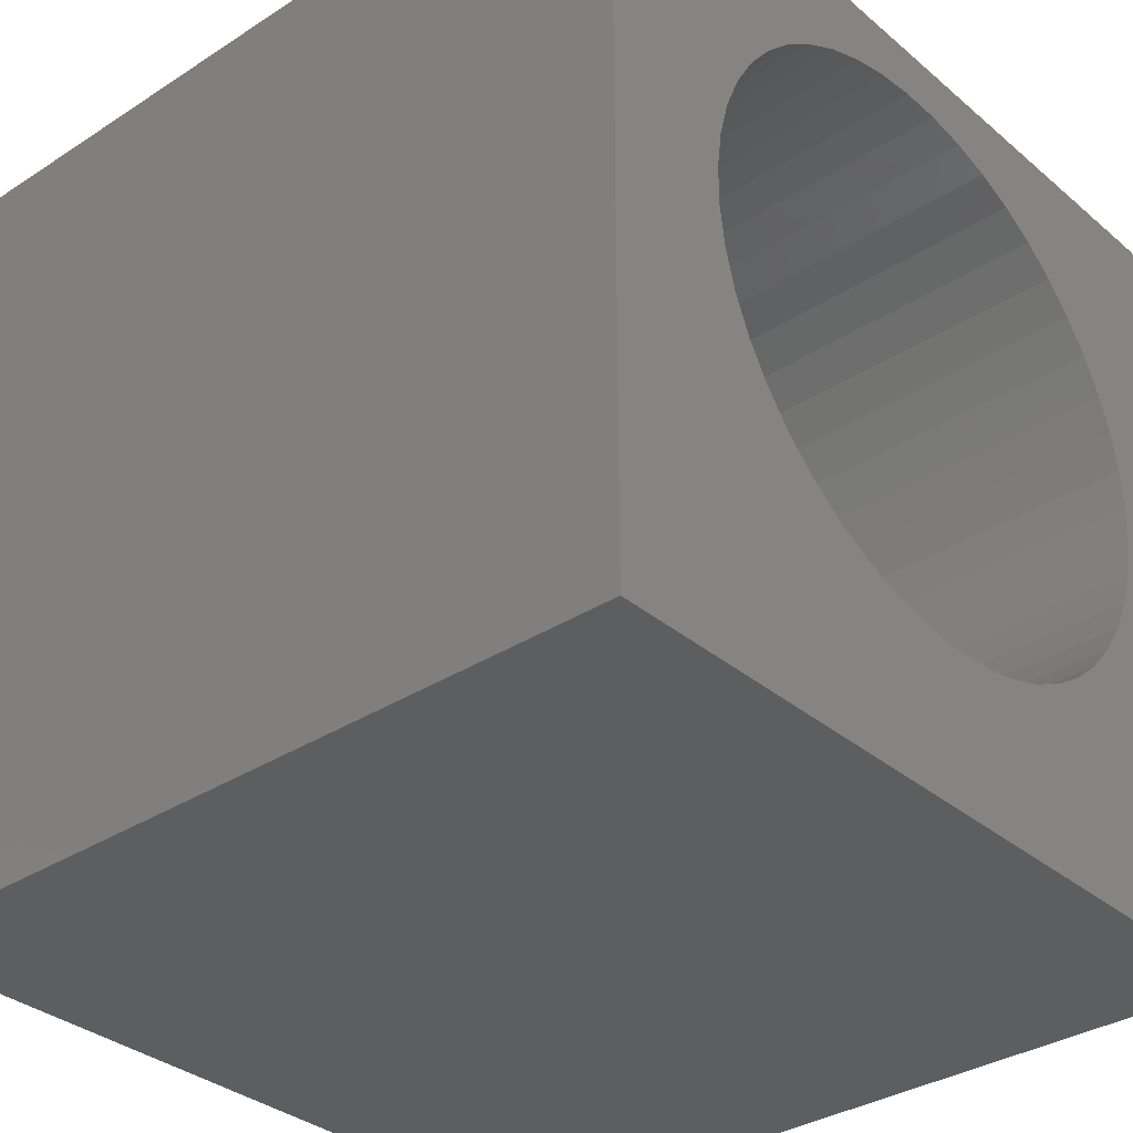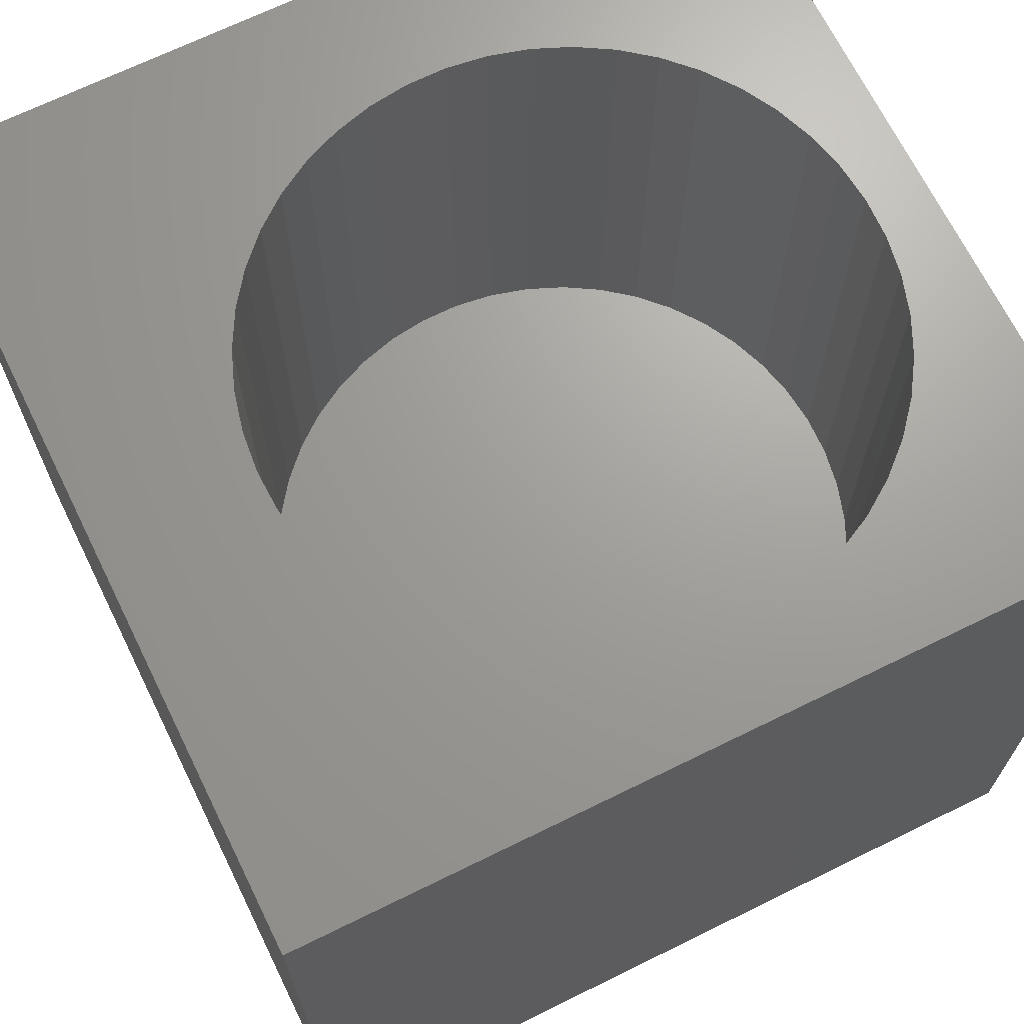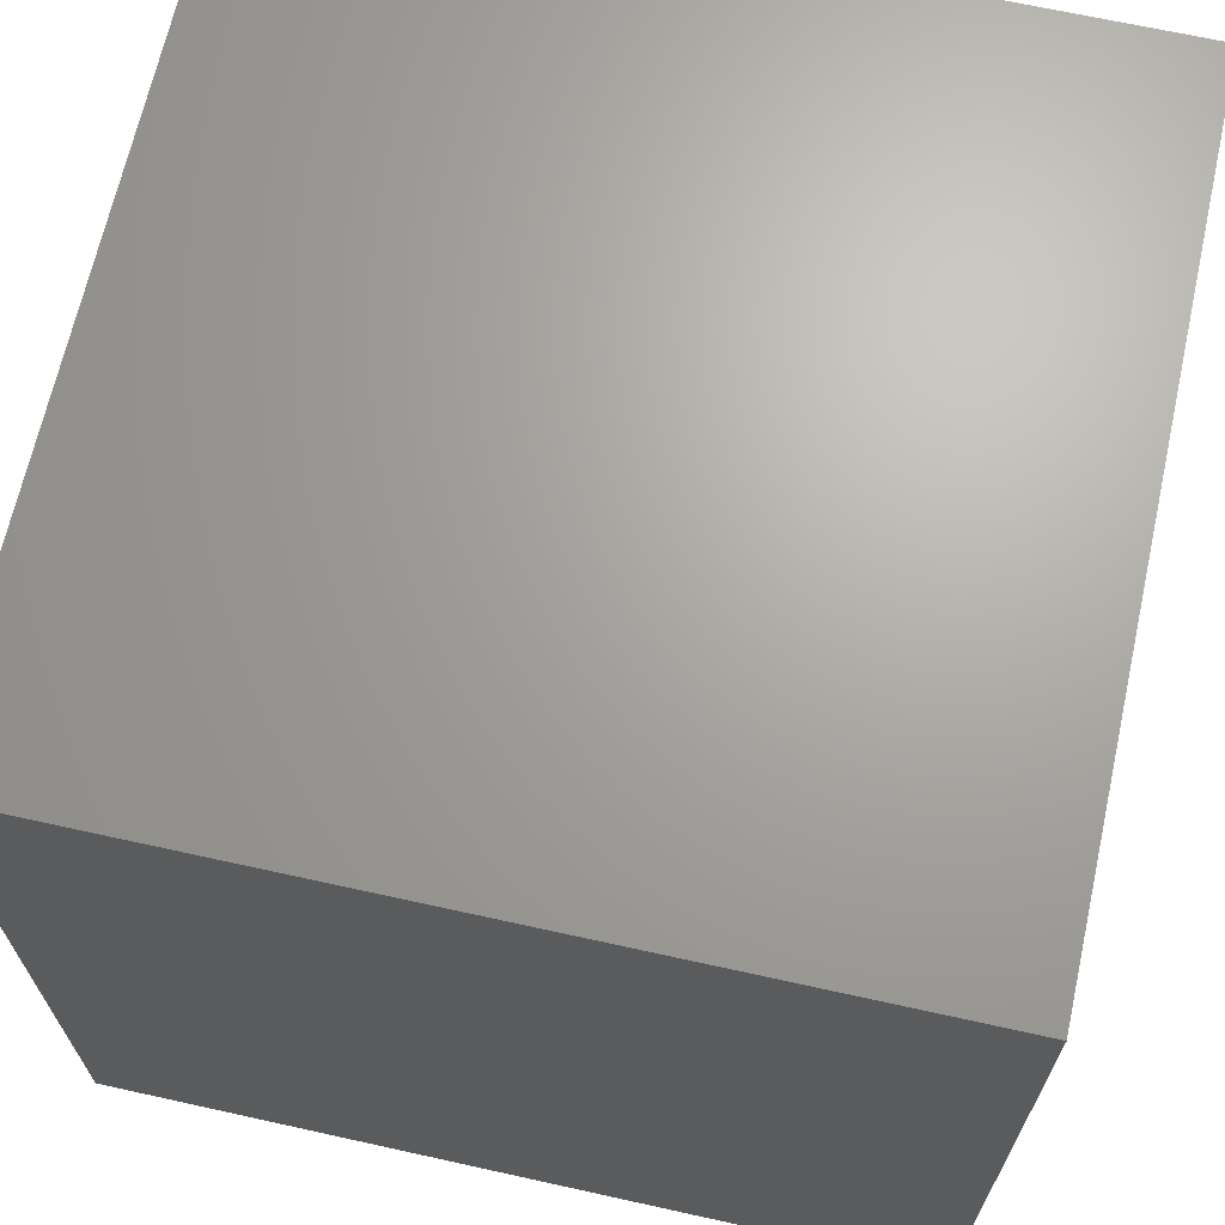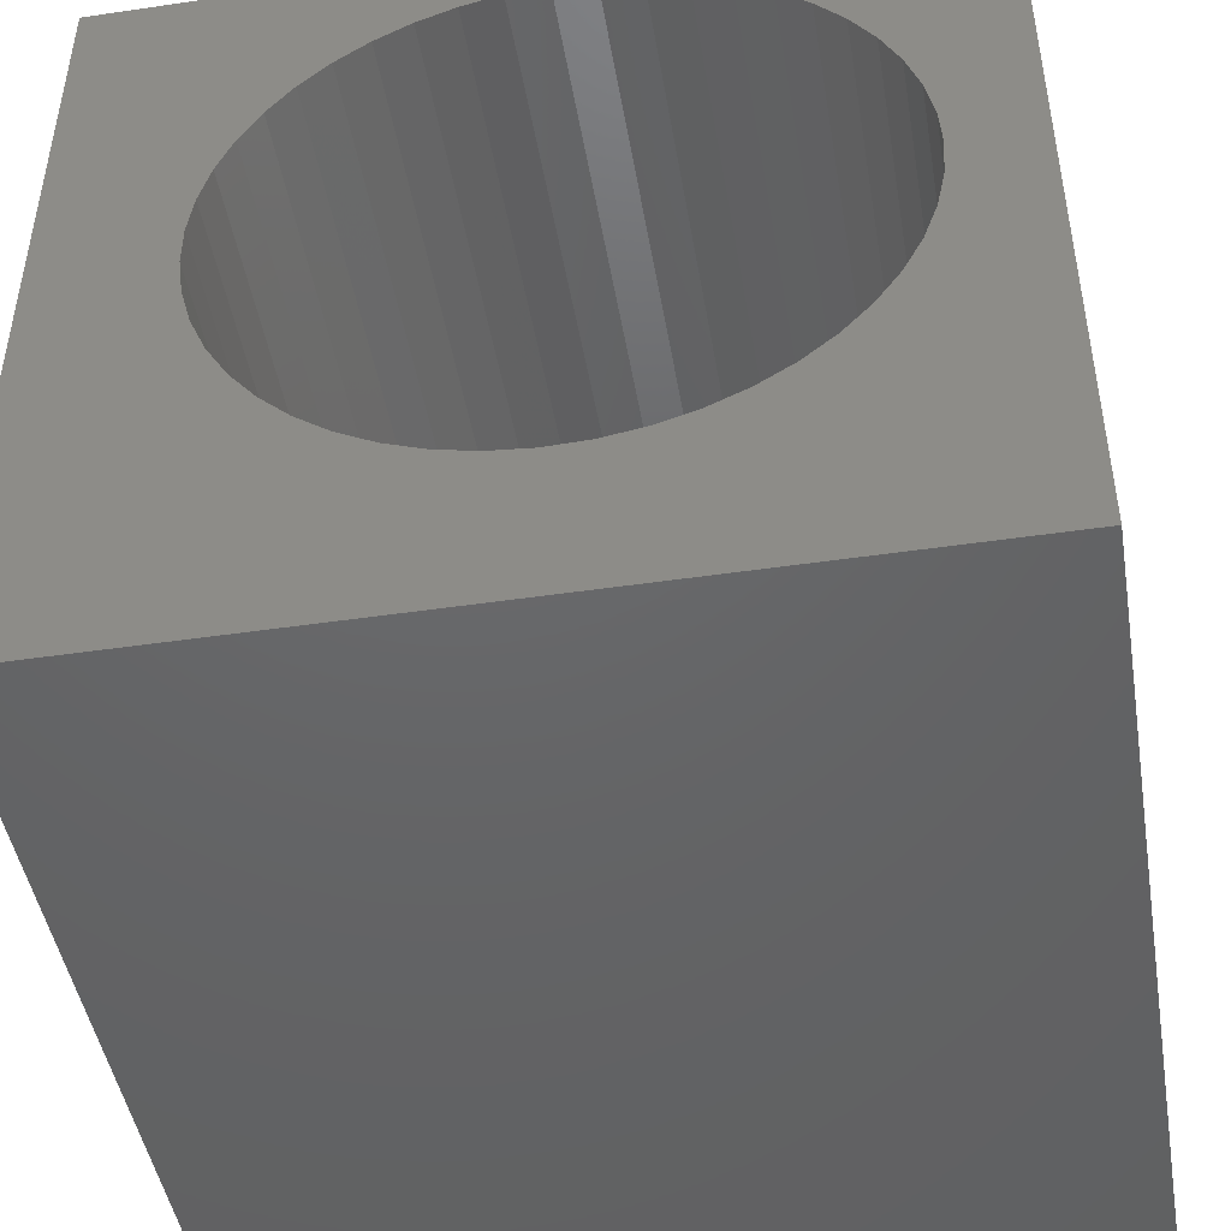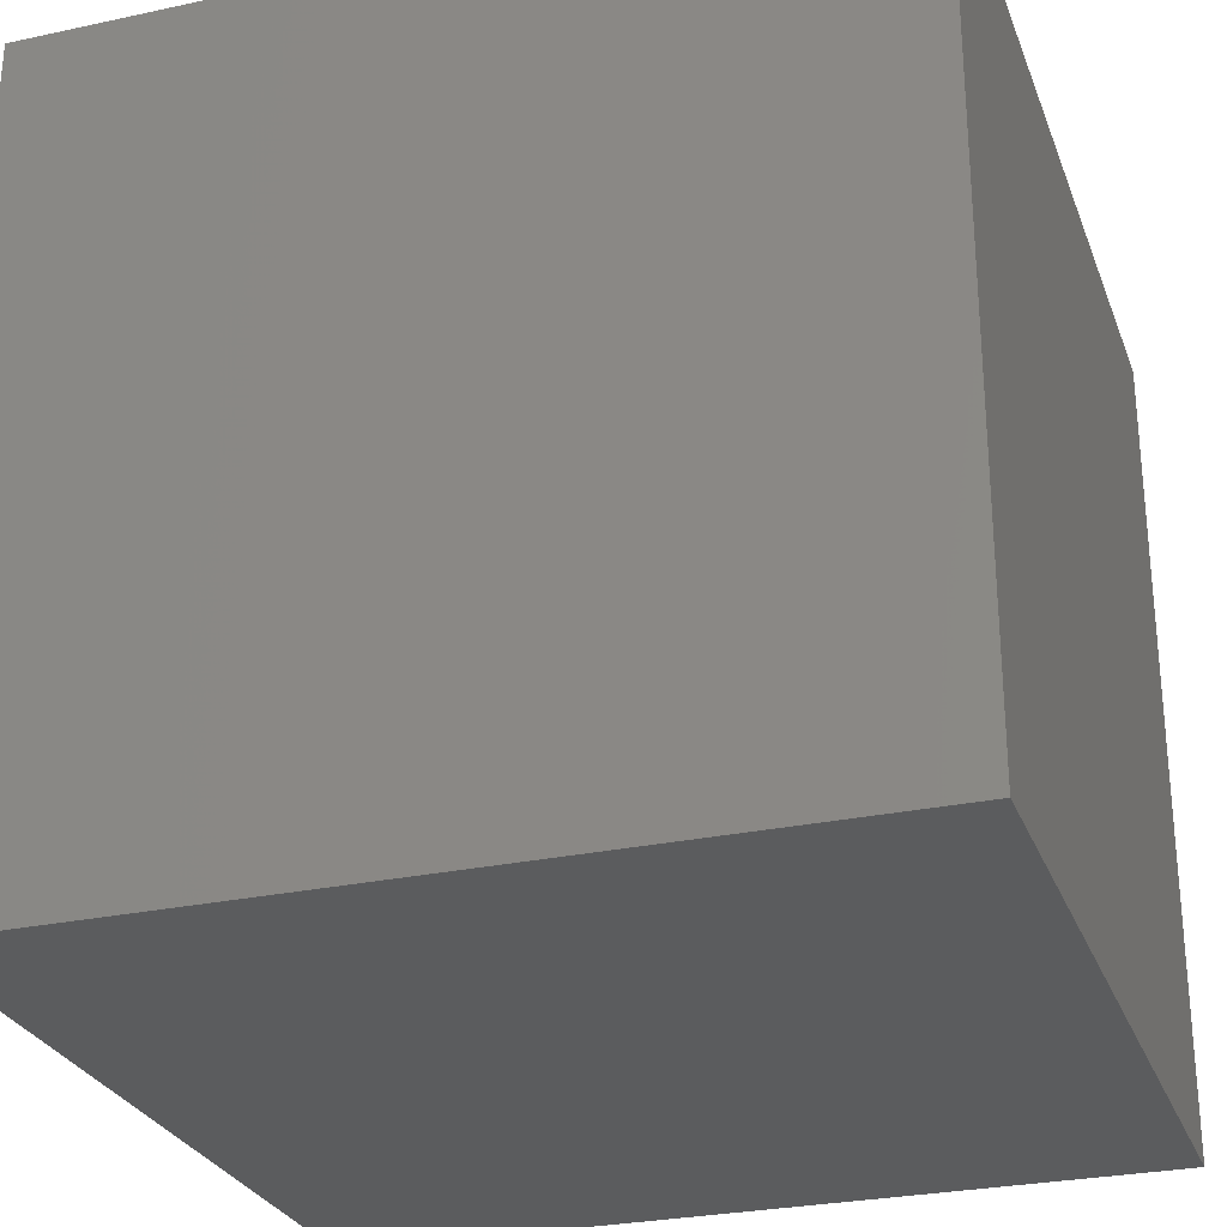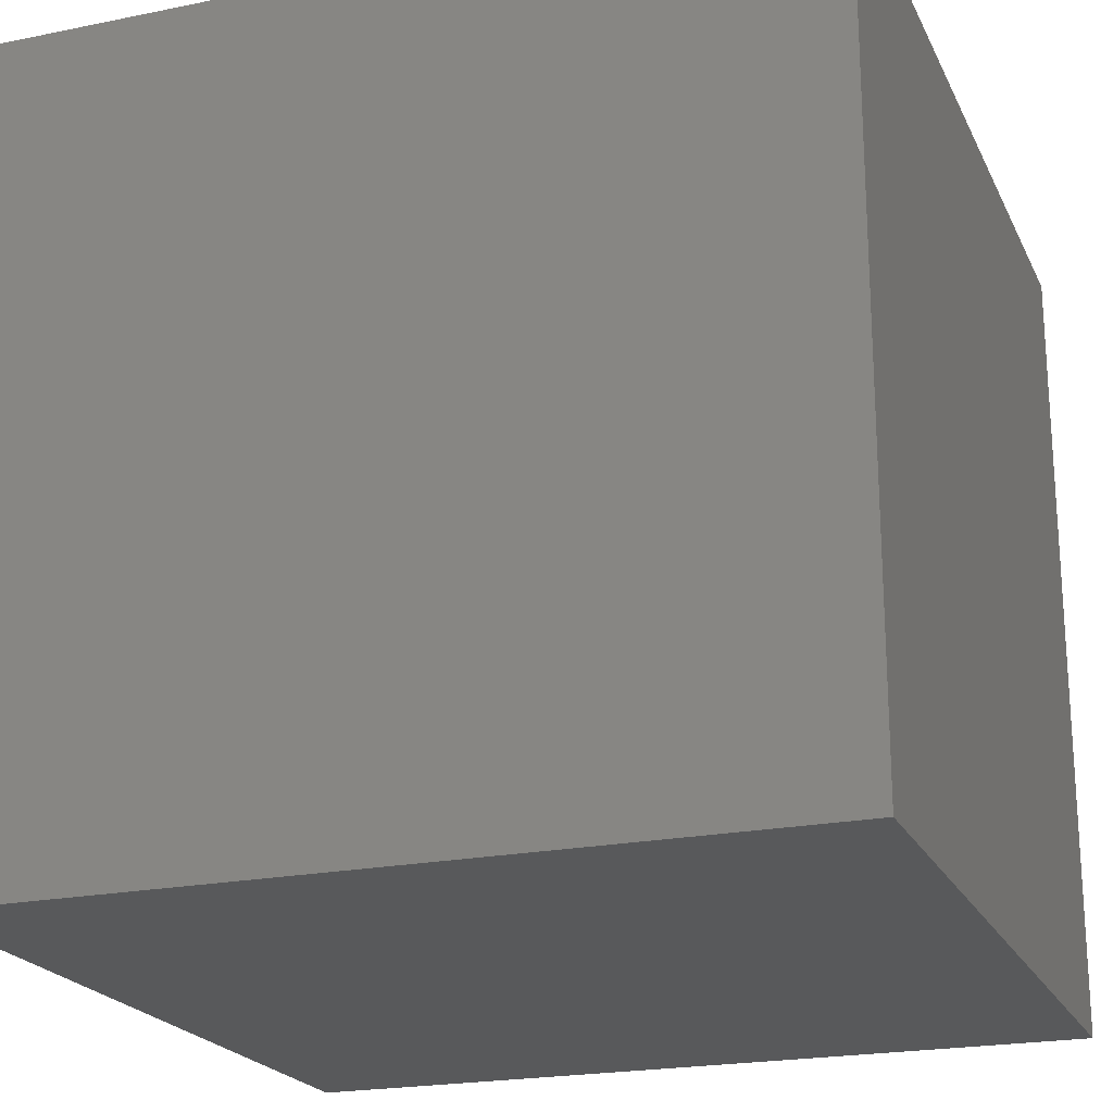
<metadata>
{"format":"stl","ext":"stl","renderer":"f3d","projection":"perspective","resolution":1024,"background":"white","views":[{"elev":-33.7,"azim":-48.7,"up":"+Y"},{"elev":68.6,"azim":63.8,"up":"+Z"},{"elev":67.4,"azim":102.5,"up":"+Y"},{"elev":-46.5,"azim":9.5,"up":"+Y"},{"elev":-27.8,"azim":-161.8,"up":"+Z"},{"elev":-21.4,"azim":-160.1,"up":"+Y"}]}
</metadata>
<code>
# stl→obj: 102 verts, 200 faces
v 0 10 10
v 0 10 0
v 0 0 10
v 0 0 0
v 8.941 5.108 10
v 10 0 10
v 8.974 5.601 10
v 10 10 10
v 8.941 6.094 10
v 8.843 6.579 10
v 8.843 4.624 10
v 8.681 4.157 10
v 8.458 3.715 10
v 6.604 2.148 10
v 7.052 2.356 10
v 7.469 2.622 10
v 6.132 2.002 10
v 5.645 1.92 10
v 5.151 1.903 10
v 8.178 3.308 10
v 7.847 2.941 10
v 4.659 1.953 10
v 4.178 2.067 10
v 3.717 2.245 10
v 3.283 8.72 10
v 3.717 8.958 10
v 4.178 9.135 10
v 3.283 2.482 10
v 2.885 2.776 10
v 2.53 3.119 10
v 4.659 9.25 10
v 5.151 9.299 10
v 5.645 9.283 10
v 6.132 9.201 10
v 7.469 8.58 10
v 7.847 8.261 10
v 8.178 7.894 10
v 6.604 9.054 10
v 7.052 8.846 10
v 8.458 7.487 10
v 8.681 7.046 10
v 2.224 3.507 10
v 1.972 3.932 10
v 1.779 4.387 10
v 1.648 6.338 10
v 1.779 6.815 10
v 1.972 7.27 10
v 2.224 7.695 10
v 2.53 8.083 10
v 2.885 8.427 10
v 1.648 4.864 10
v 1.582 5.354 10
v 1.582 5.848 10
v 10 10 0
v 10 0 0
v 8.941 5.108 3.843
v 8.974 5.601 3.843
v 8.941 6.094 3.843
v 8.843 6.579 3.843
v 8.681 7.046 3.843
v 8.458 7.487 3.843
v 8.178 7.894 3.843
v 7.847 8.261 3.843
v 7.469 8.58 3.843
v 7.052 8.846 3.843
v 6.604 9.054 3.843
v 6.132 9.201 3.843
v 5.645 9.283 3.843
v 5.151 9.299 3.843
v 4.659 9.25 3.843
v 4.178 9.135 3.843
v 3.717 8.958 3.843
v 3.283 8.72 3.843
v 2.885 8.427 3.843
v 2.53 8.083 3.843
v 2.224 7.695 3.843
v 1.972 7.27 3.843
v 1.779 6.815 3.843
v 1.648 6.338 3.843
v 1.582 5.848 3.843
v 1.582 5.354 3.843
v 1.648 4.864 3.843
v 1.779 4.387 3.843
v 1.972 3.932 3.843
v 2.224 3.507 3.843
v 2.53 3.119 3.843
v 2.885 2.776 3.843
v 3.283 2.482 3.843
v 3.717 2.245 3.843
v 4.178 2.067 3.843
v 4.659 1.953 3.843
v 5.151 1.903 3.843
v 5.645 1.92 3.843
v 6.132 2.002 3.843
v 6.604 2.148 3.843
v 7.052 2.356 3.843
v 7.469 2.622 3.843
v 7.847 2.941 3.843
v 8.178 3.308 3.843
v 8.458 3.715 3.843
v 8.681 4.157 3.843
v 8.843 4.624 3.843
f 1 2 3
f 3 2 4
f 5 6 7
f 7 6 8
f 7 8 9
f 9 8 10
f 5 11 6
f 6 11 12
f 6 12 13
f 14 6 15
f 15 6 16
f 14 17 6
f 6 17 18
f 6 18 3
f 3 18 19
f 13 20 6
f 6 20 21
f 6 21 16
f 19 22 3
f 3 22 23
f 3 23 24
f 25 26 1
f 1 26 27
f 24 28 3
f 3 28 29
f 3 29 30
f 27 31 1
f 1 31 32
f 1 32 8
f 8 32 33
f 8 33 34
f 35 36 8
f 8 36 37
f 34 38 8
f 8 38 39
f 8 39 35
f 37 40 8
f 8 40 41
f 8 41 10
f 30 42 3
f 3 42 43
f 3 43 44
f 45 46 1
f 1 46 47
f 1 47 48
f 48 49 1
f 1 49 50
f 1 50 25
f 44 51 3
f 3 51 52
f 3 52 1
f 1 52 53
f 1 53 45
f 54 8 55
f 55 8 6
f 2 54 4
f 4 54 55
f 8 54 1
f 1 54 2
f 55 6 4
f 4 6 3
f 56 7 57
f 57 7 9
f 57 9 58
f 58 9 10
f 58 10 59
f 59 10 41
f 59 41 60
f 60 41 40
f 60 40 61
f 61 40 37
f 61 37 62
f 62 37 36
f 62 36 63
f 63 36 35
f 63 35 64
f 64 35 39
f 64 39 65
f 65 39 38
f 65 38 66
f 66 38 34
f 66 34 67
f 67 34 33
f 67 33 68
f 68 33 32
f 68 32 69
f 69 32 31
f 69 31 70
f 70 31 27
f 70 27 71
f 71 27 26
f 71 26 72
f 72 26 25
f 72 25 73
f 73 25 50
f 73 50 74
f 74 50 49
f 74 49 75
f 75 49 48
f 75 48 76
f 76 48 47
f 76 47 77
f 77 47 46
f 77 46 78
f 78 46 45
f 78 45 79
f 79 45 53
f 79 53 80
f 80 53 52
f 80 52 81
f 81 52 51
f 81 51 82
f 82 51 44
f 82 44 83
f 83 44 43
f 83 43 84
f 84 43 42
f 84 42 85
f 85 42 30
f 85 30 86
f 86 30 29
f 86 29 87
f 87 29 28
f 87 28 88
f 88 28 24
f 88 24 89
f 89 24 23
f 89 23 90
f 90 23 22
f 90 22 91
f 91 22 19
f 91 19 92
f 92 19 18
f 92 18 93
f 93 18 17
f 93 17 94
f 94 17 14
f 94 14 95
f 95 14 15
f 95 15 96
f 96 15 16
f 96 16 97
f 97 16 21
f 97 21 98
f 98 21 20
f 98 20 99
f 99 20 13
f 99 13 100
f 100 13 12
f 100 12 101
f 101 12 11
f 101 11 102
f 102 11 5
f 102 5 56
f 56 5 7
f 56 57 83
f 57 58 83
f 83 58 59
f 83 59 60
f 70 71 83
f 83 66 67
f 100 101 83
f 83 101 102
f 83 102 56
f 67 68 83
f 83 68 69
f 83 69 70
f 100 83 99
f 99 83 84
f 99 84 85
f 88 89 99
f 99 89 90
f 99 90 91
f 97 93 96
f 96 93 94
f 96 94 95
f 60 61 83
f 83 61 62
f 83 62 63
f 80 81 73
f 85 86 99
f 99 86 87
f 99 87 88
f 91 92 99
f 99 92 93
f 99 93 98
f 98 93 97
f 63 64 83
f 83 64 65
f 83 65 66
f 74 75 78
f 78 75 76
f 78 76 77
f 71 72 83
f 83 72 73
f 83 73 82
f 82 73 81
f 74 78 73
f 73 78 79
f 73 79 80

</code>
